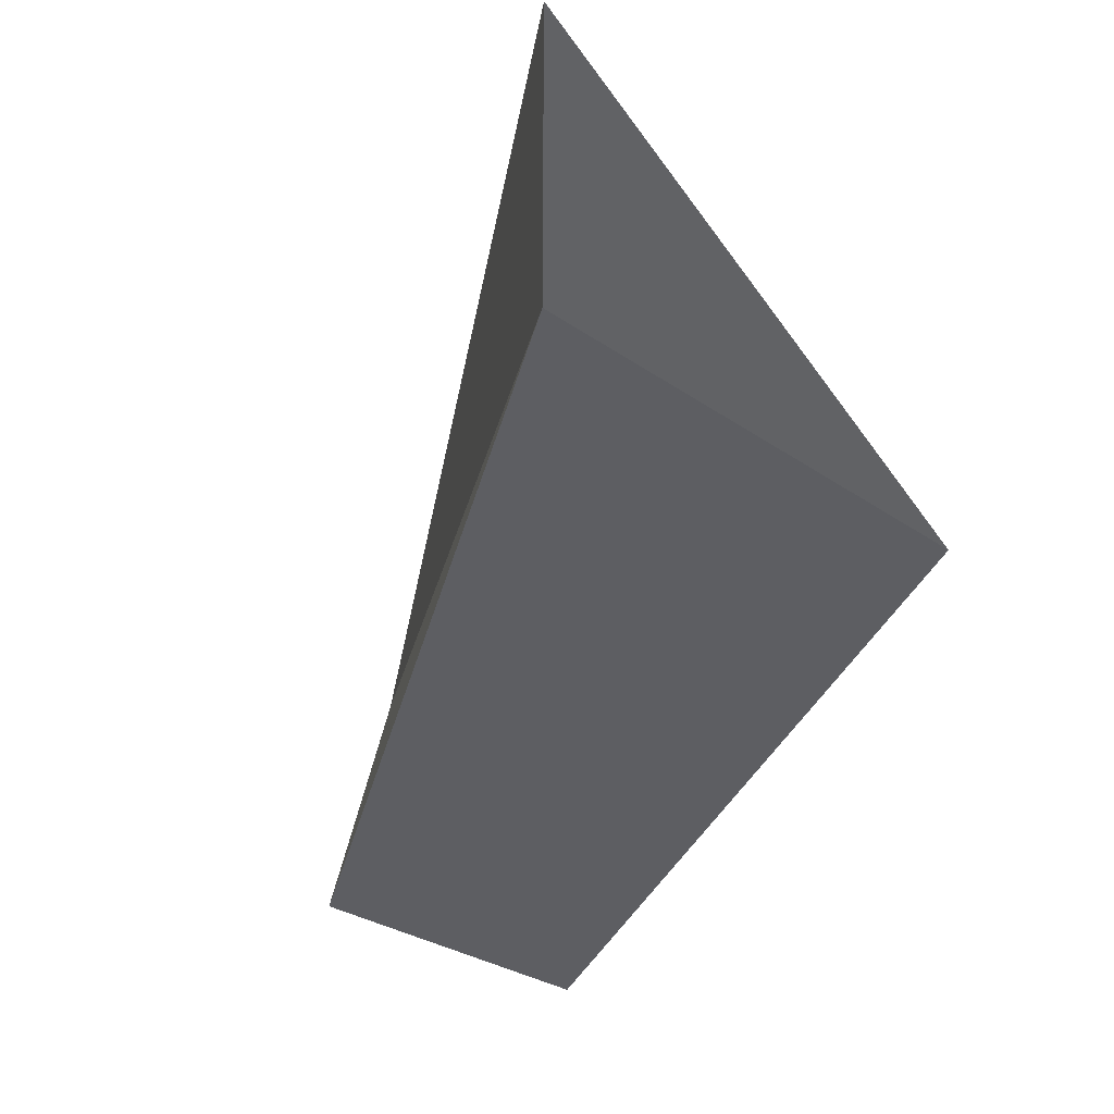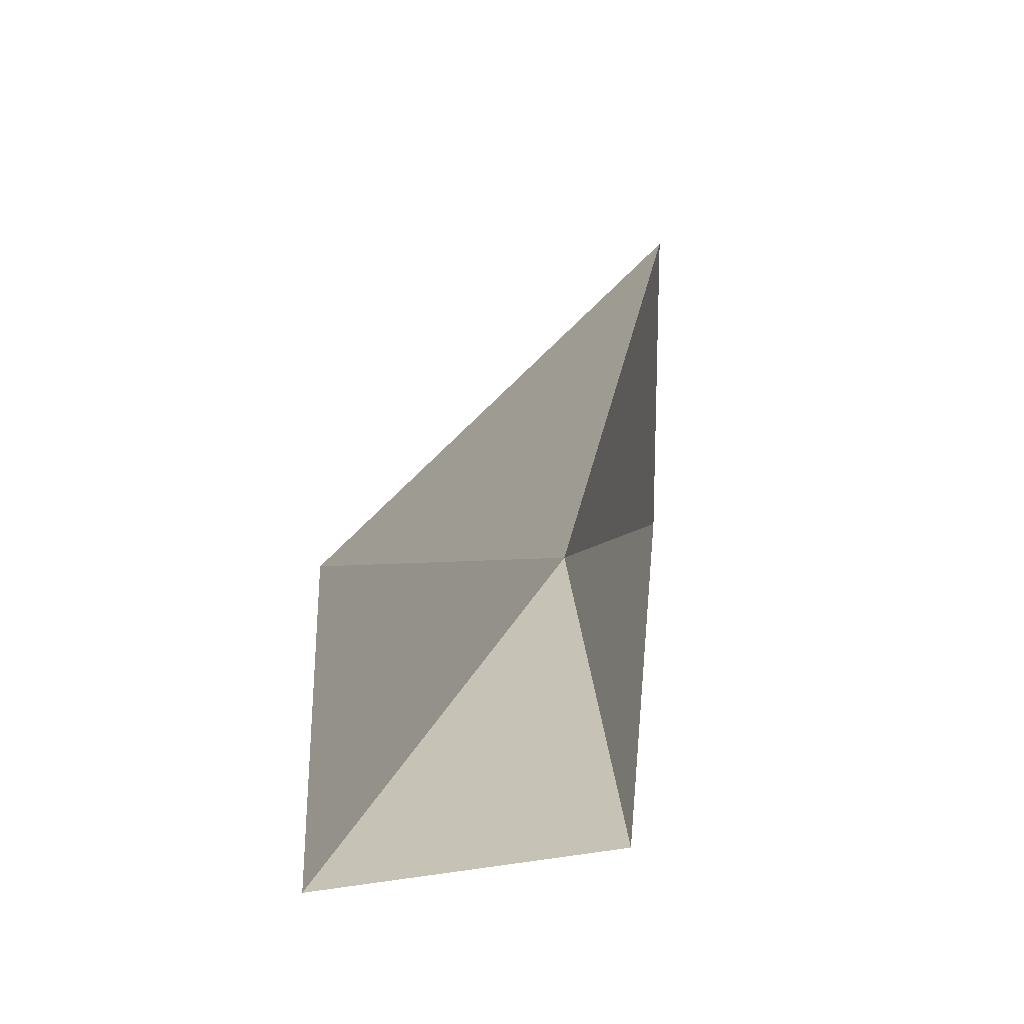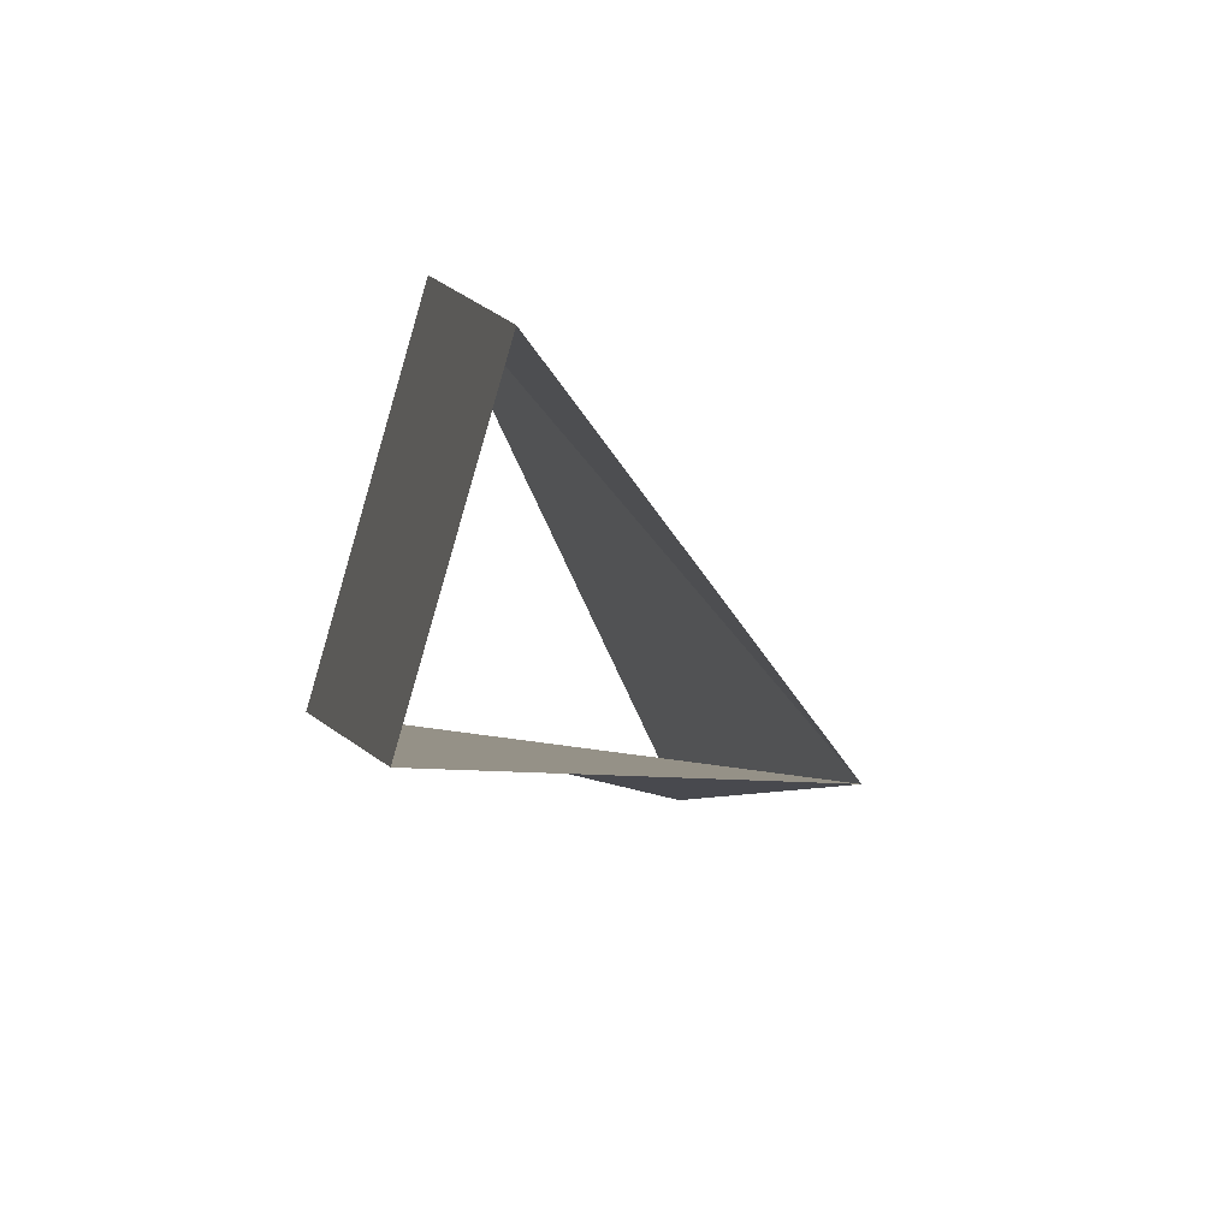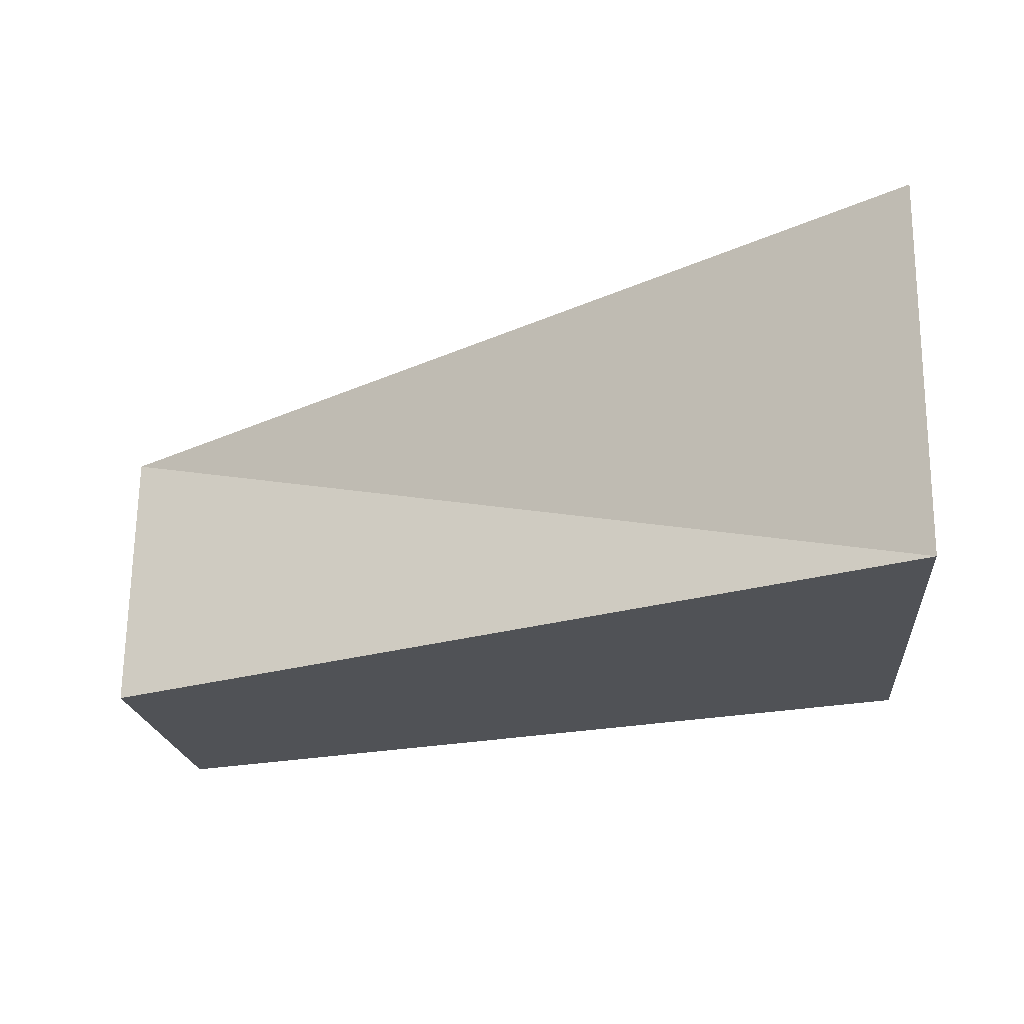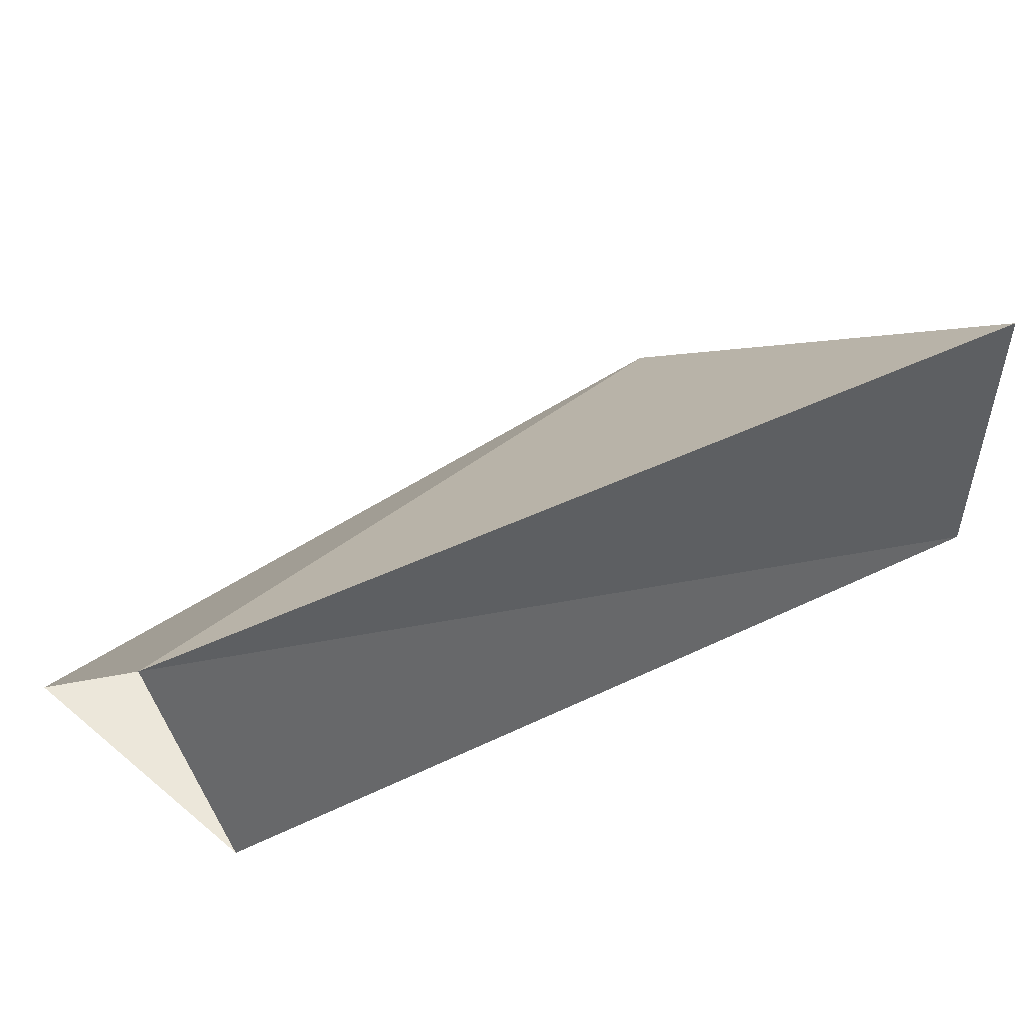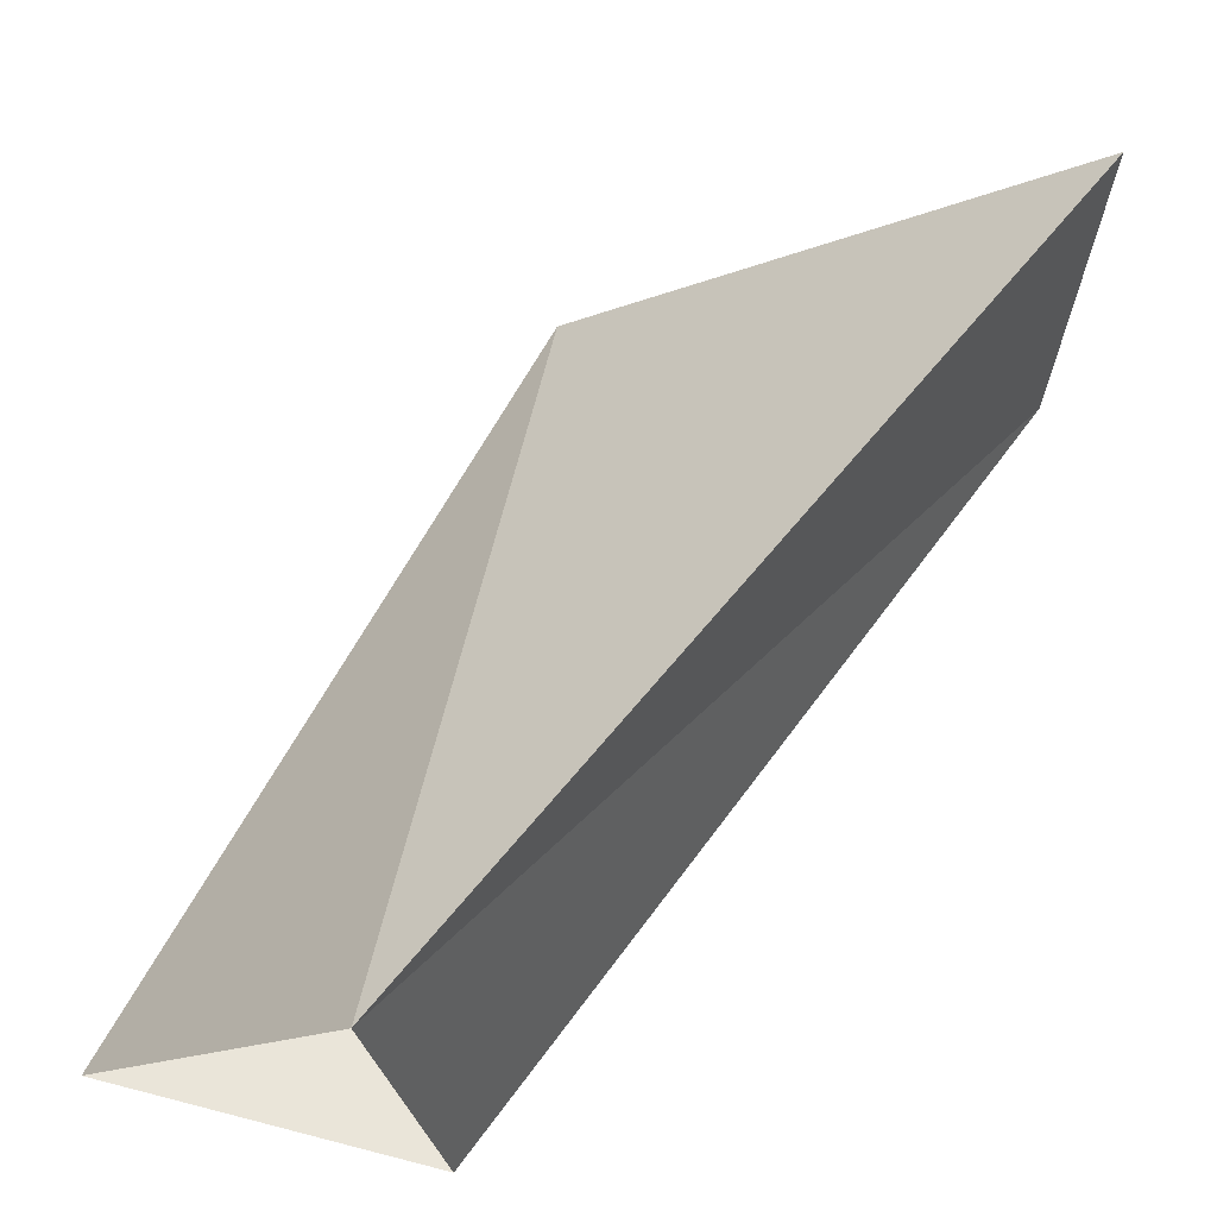
<metadata>
{"format":"obj","ext":"obj","renderer":"f3d","projection":"perspective","resolution":1024,"background":"white","views":[{"elev":-39.2,"azim":130.5,"up":"+Z"},{"elev":18.9,"azim":-30.2,"up":"+Z"},{"elev":-55.7,"azim":-106.6,"up":"+Y"},{"elev":-21.1,"azim":84.3,"up":"+Z"},{"elev":53.1,"azim":28.0,"up":"+Z"},{"elev":-30.1,"azim":-3.2,"up":"+Y"}]}
</metadata>
<code>
v 0.3984 -1.016 0.04688
v 0.3594 -1.094 0.04688
v 0.3828 -1.102 0.07812
v 0.4453 -1.023 0.08594
v 0.4453 -1.023 0.04688
v 0.3906 -1.102 0.04688
f 1 2 3
f 1 3 4
f 4 3 5
f 5 3 6
f 5 6 2
f 5 2 1

</code>
